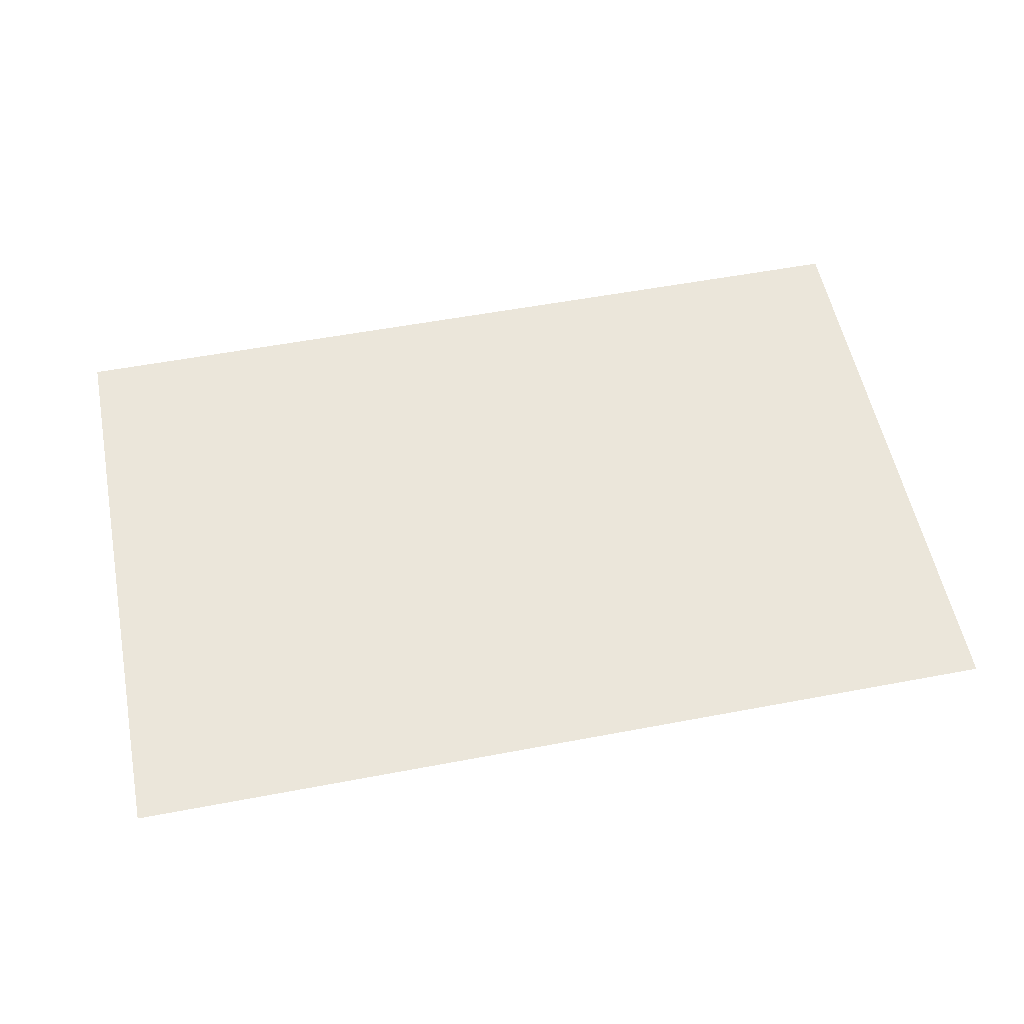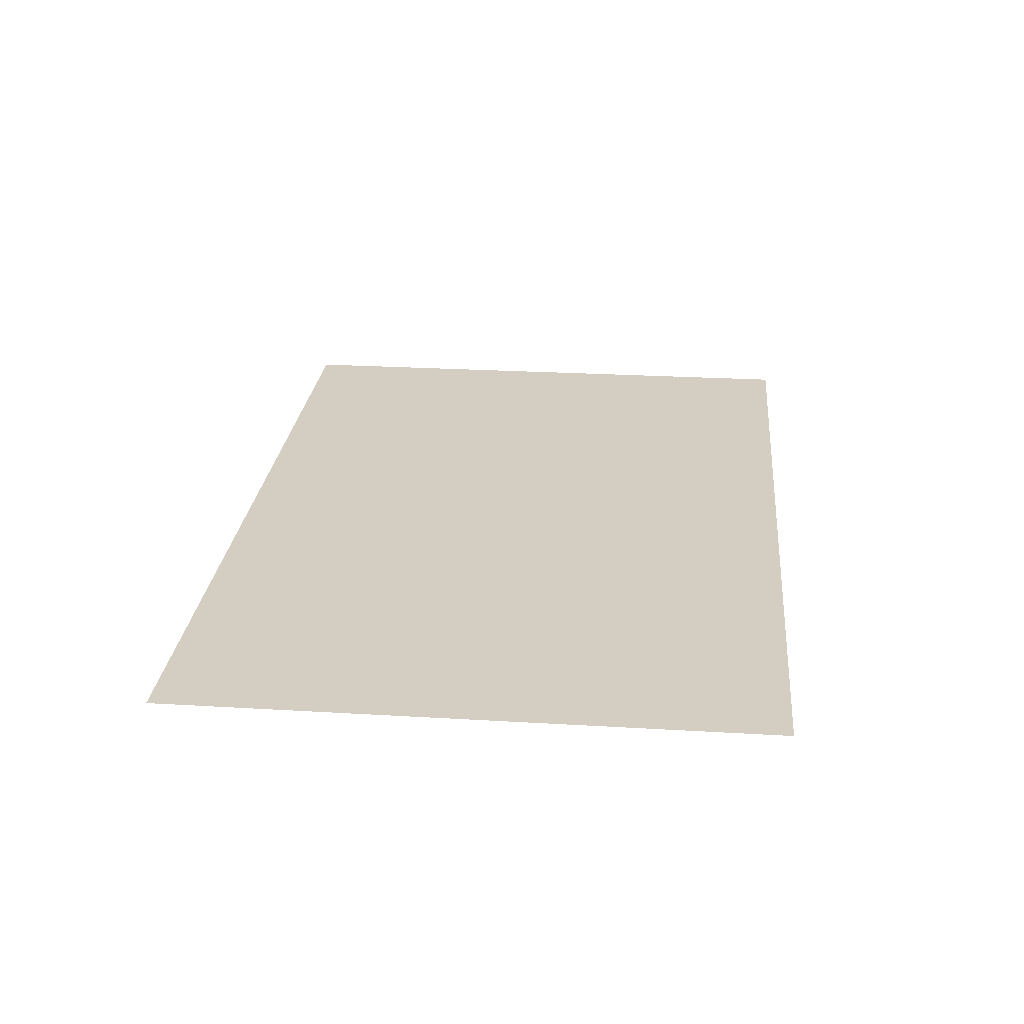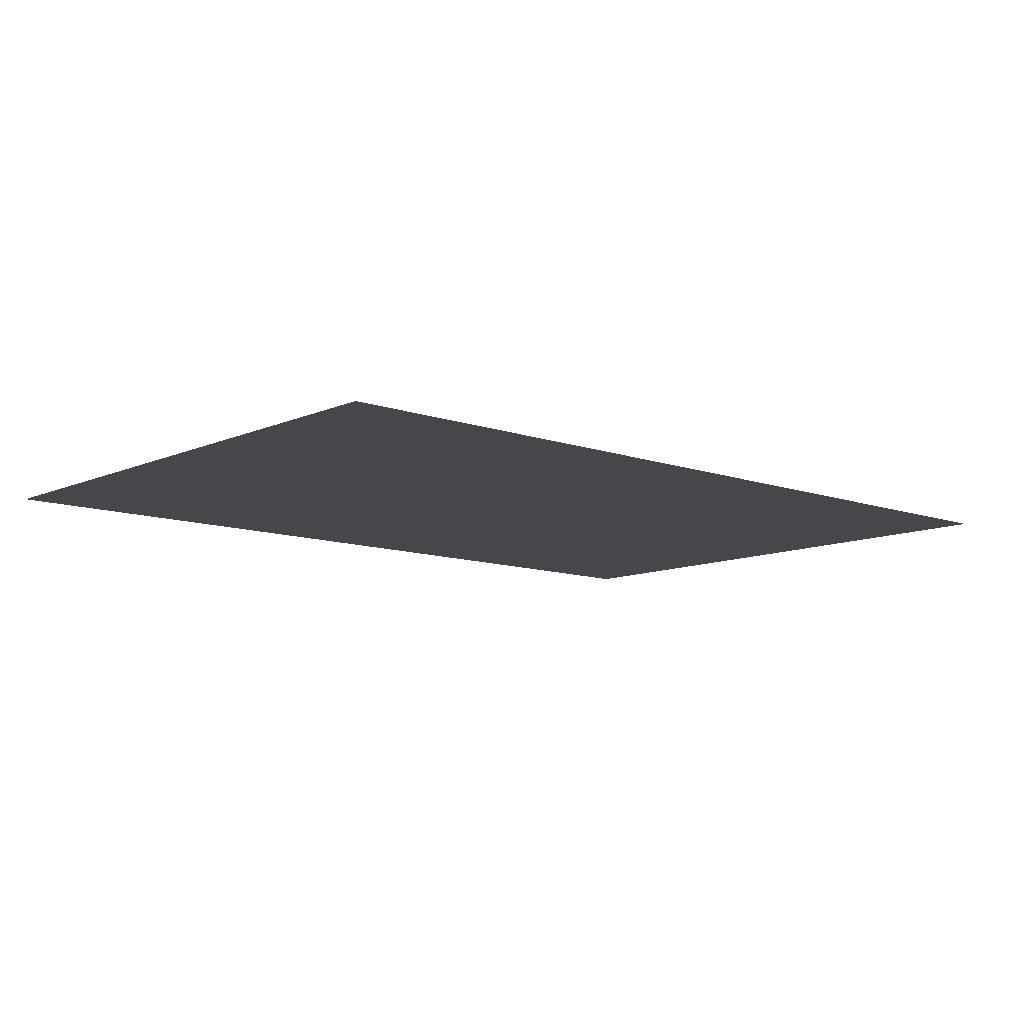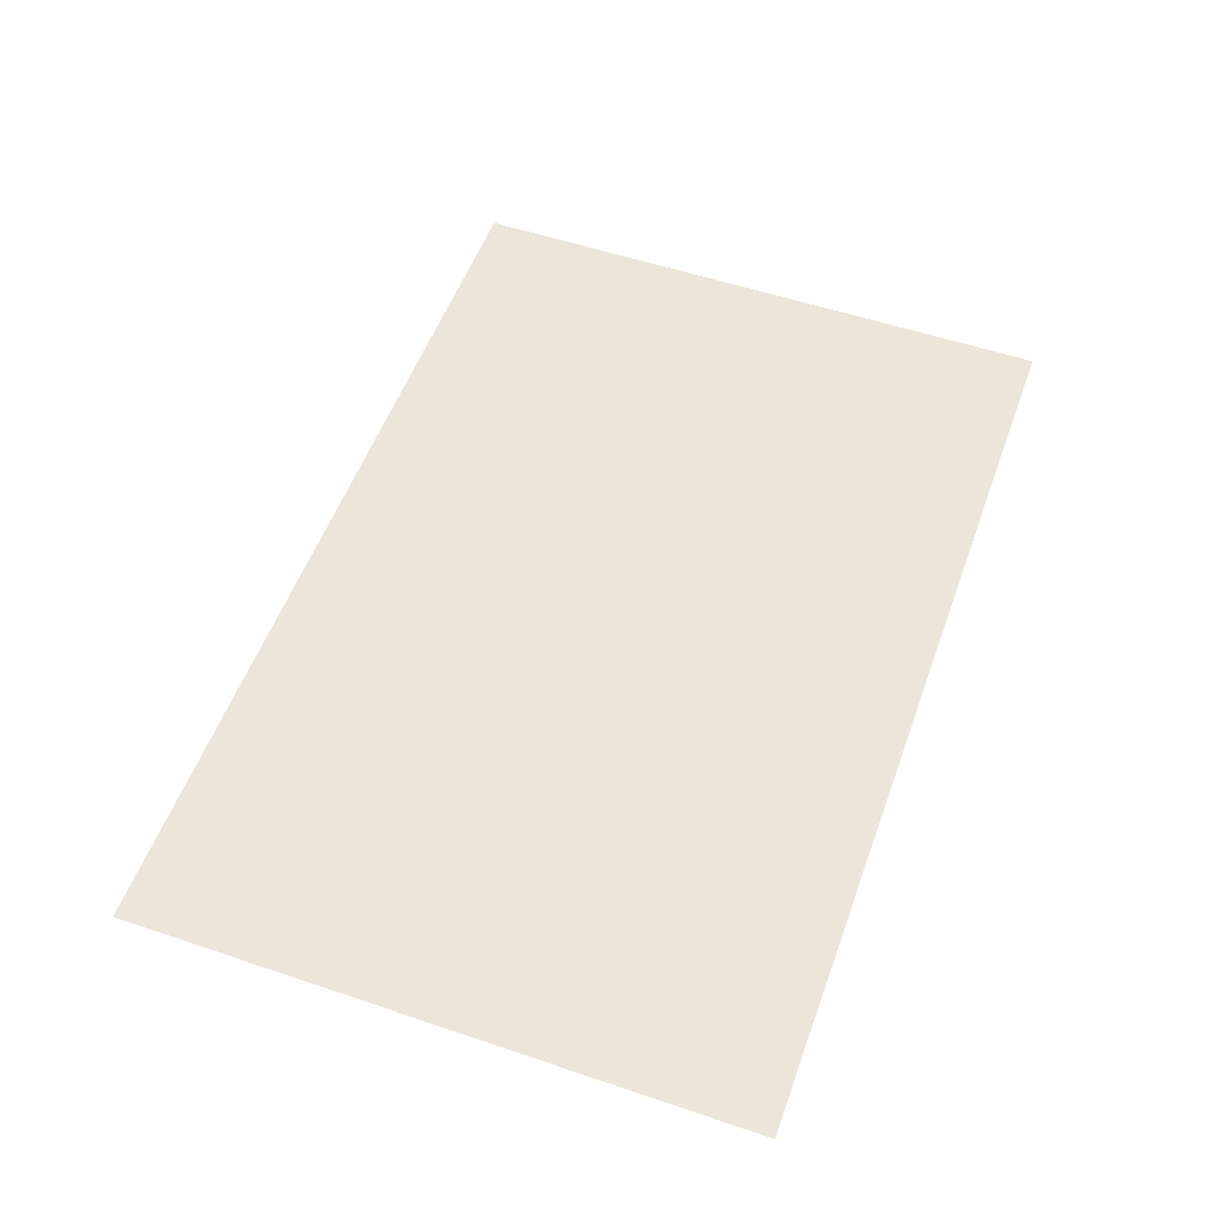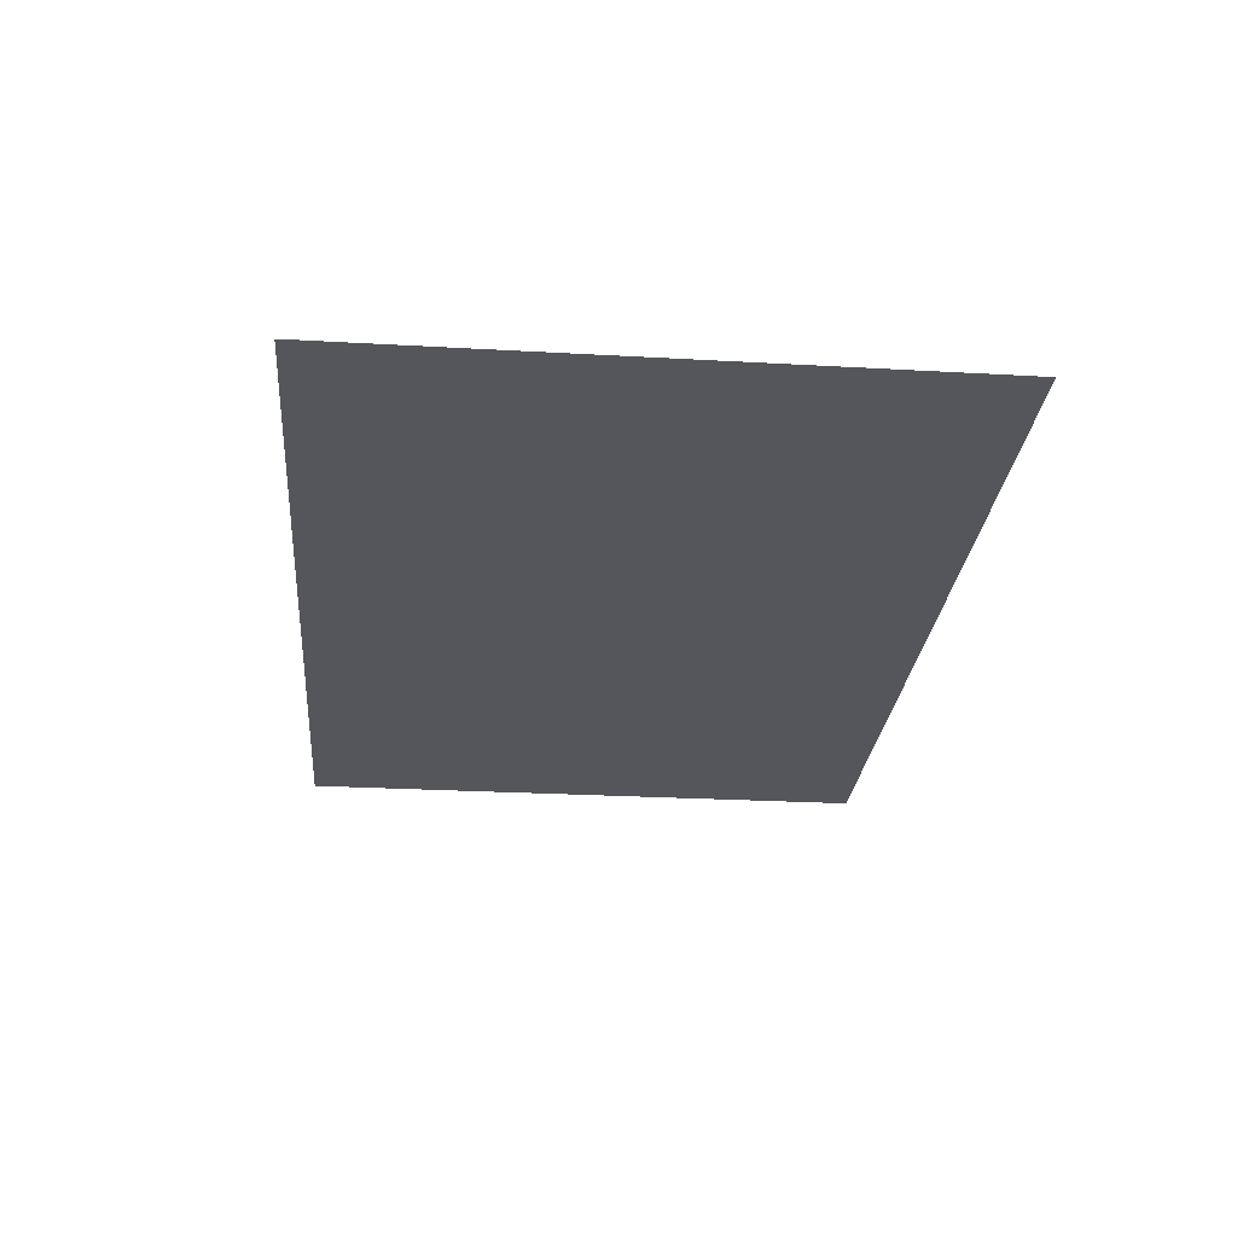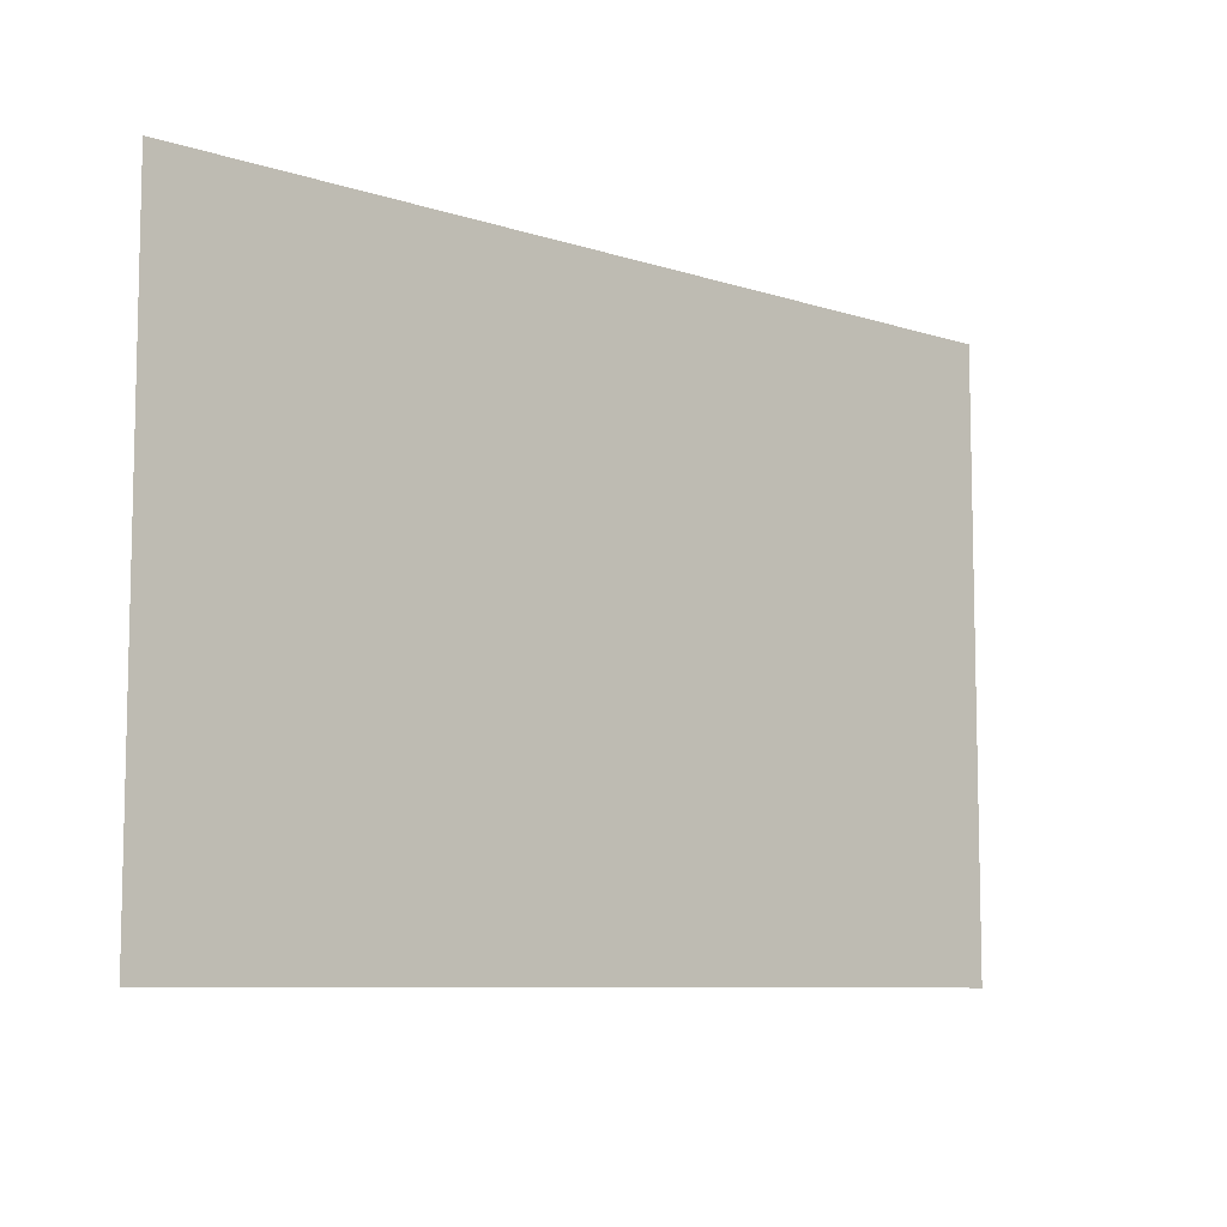
<metadata>
{"format":"obj","ext":"obj","renderer":"f3d","projection":"perspective","resolution":1024,"background":"white","views":[{"elev":55.0,"azim":168.7,"up":"+Z"},{"elev":25.2,"azim":-84.5,"up":"+Z"},{"elev":-10.5,"azim":138.1,"up":"+Z"},{"elev":54.4,"azim":109.7,"up":"+Z"},{"elev":-26.3,"azim":-95.1,"up":"+Z"},{"elev":-8.3,"azim":-41.9,"up":"+Y"}]}
</metadata>
<code>
o ceiling
v 0 0 2.5
v 6 0 2.5
v 0 4 2.5
v 6 4 2.5
f 1 2 4 3

</code>
